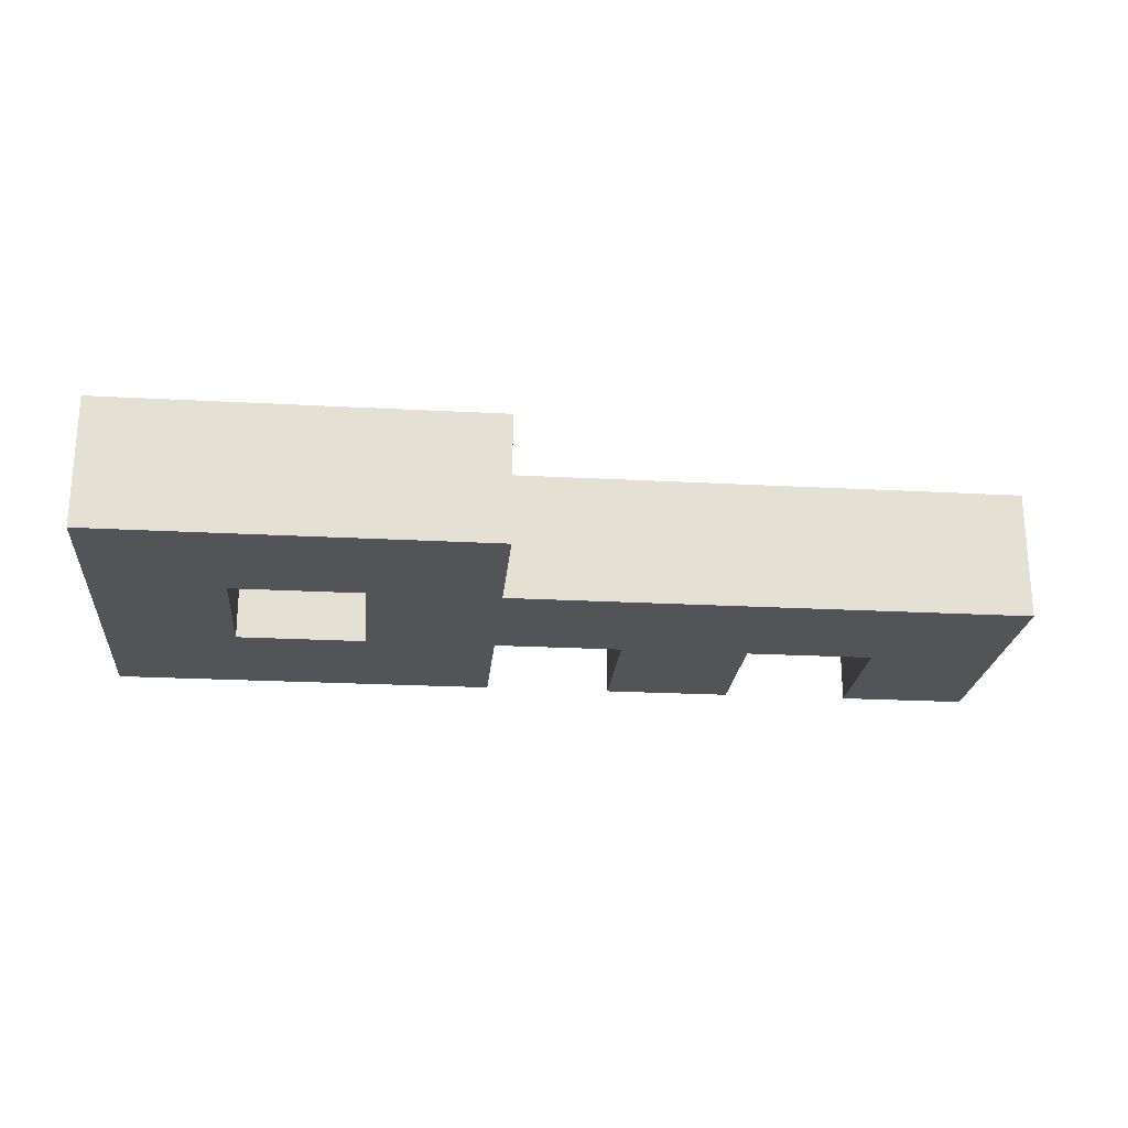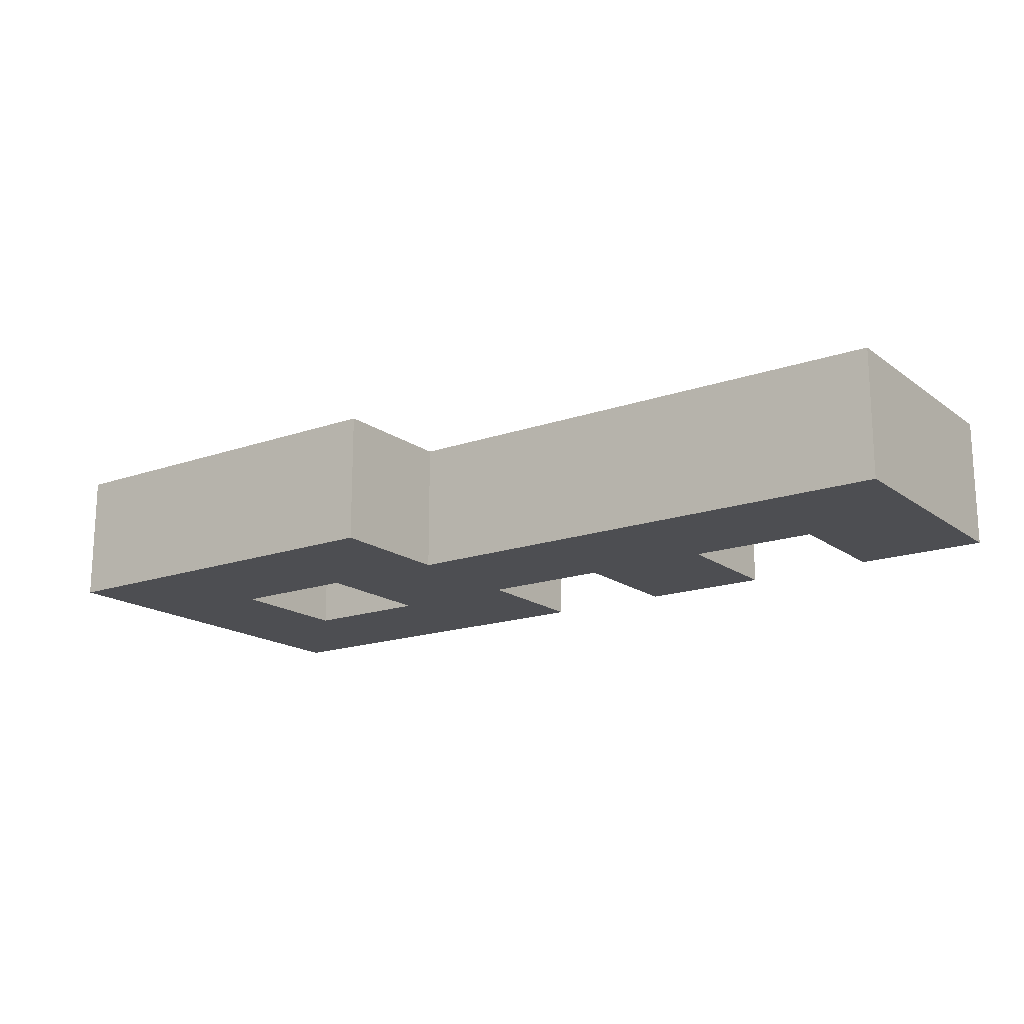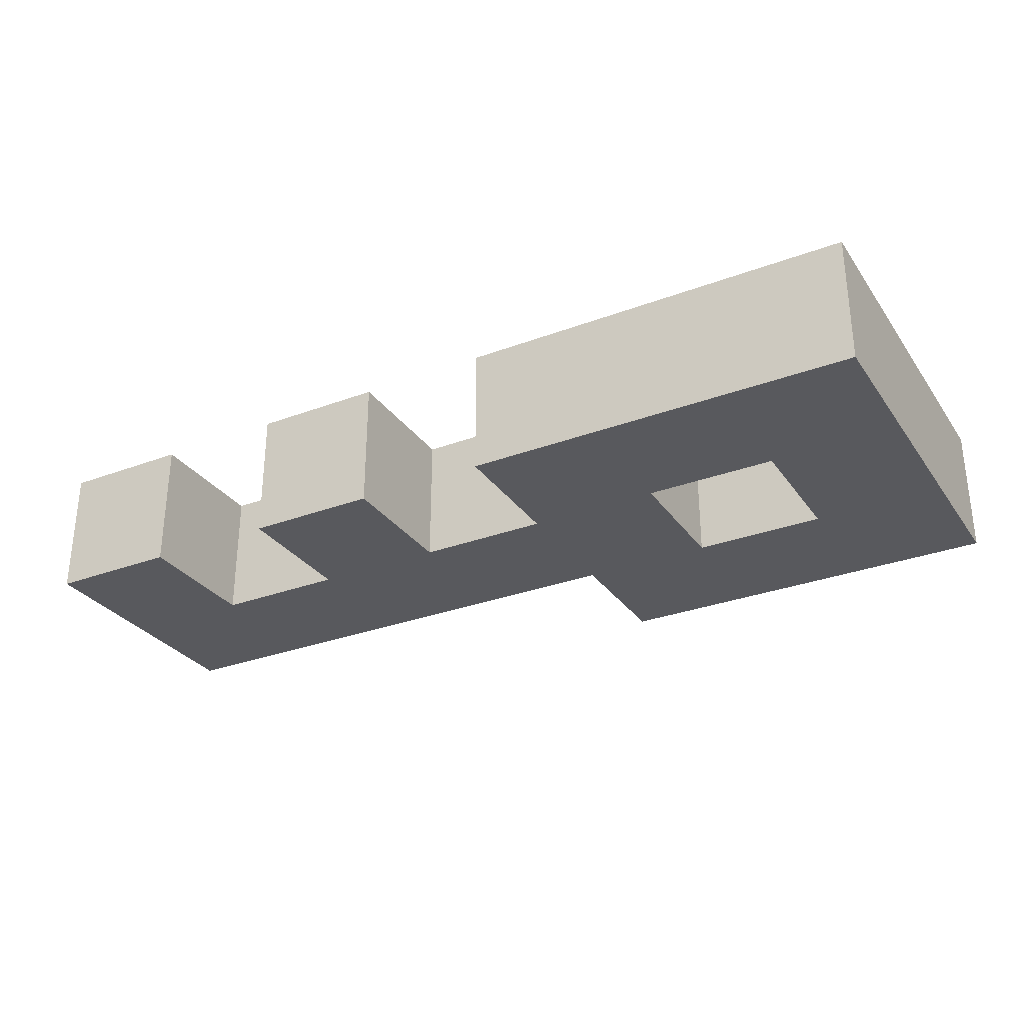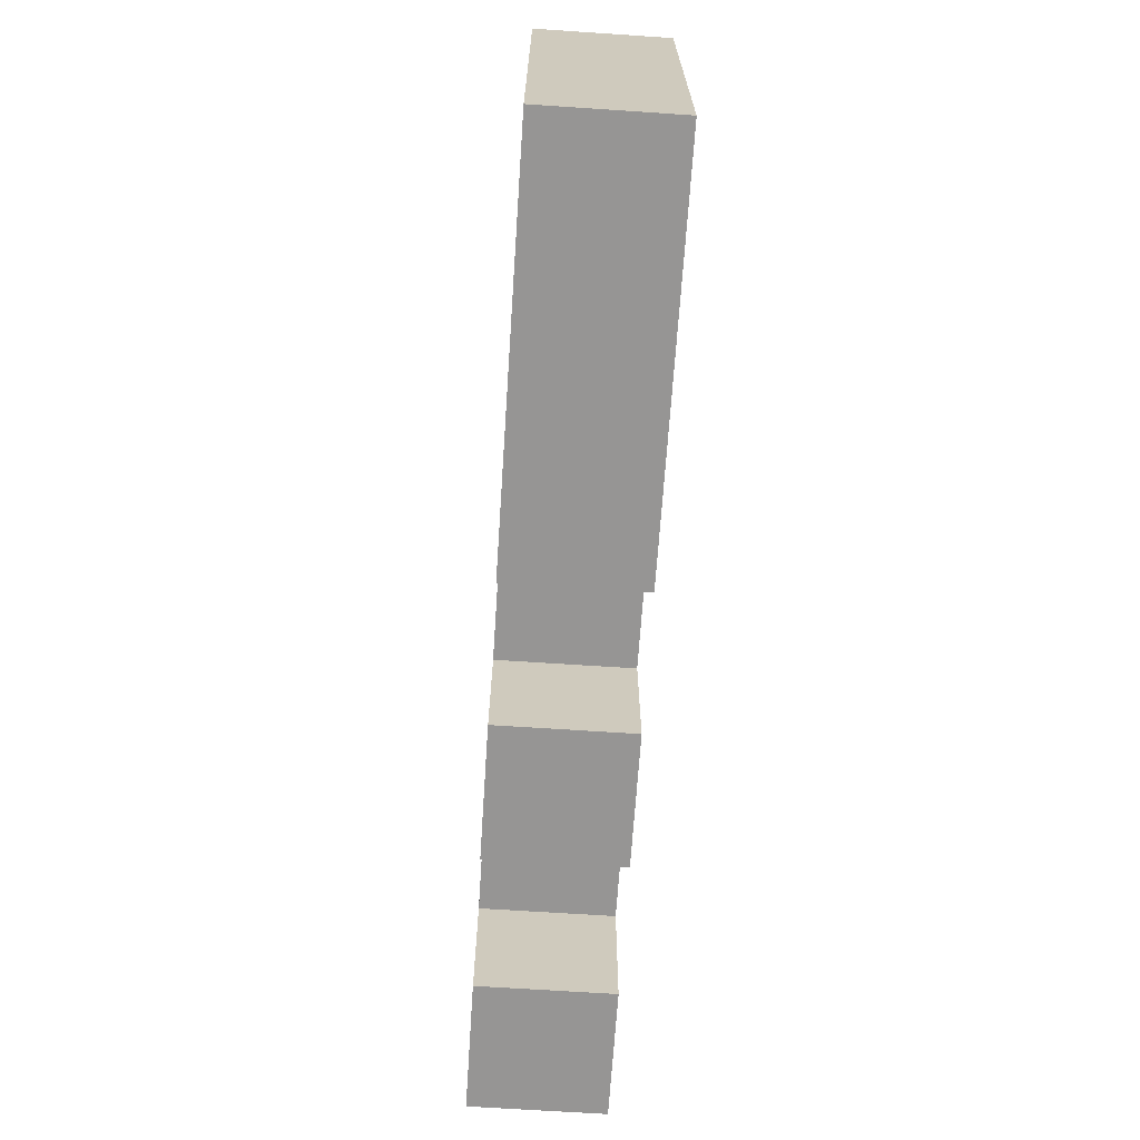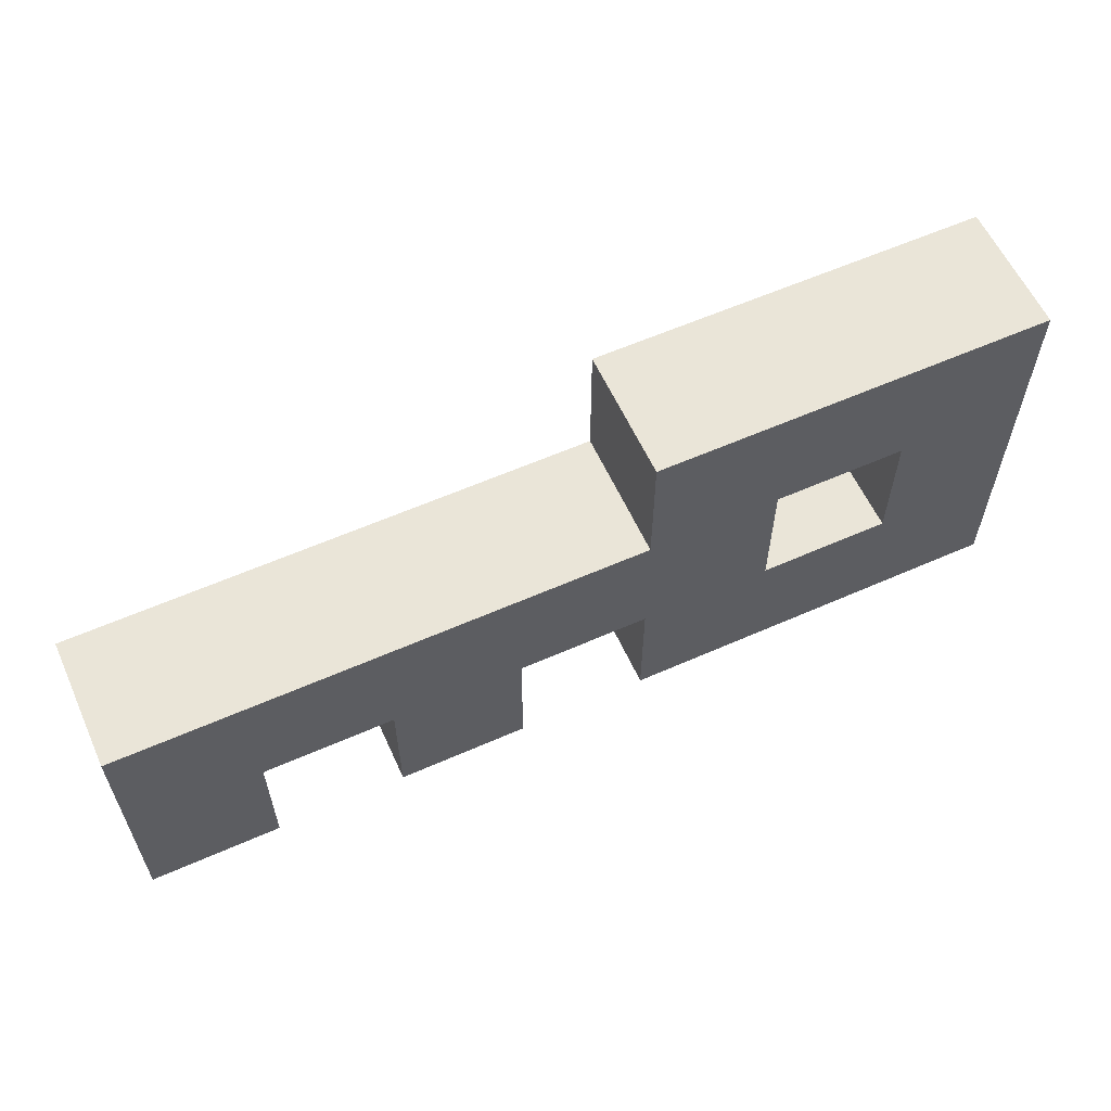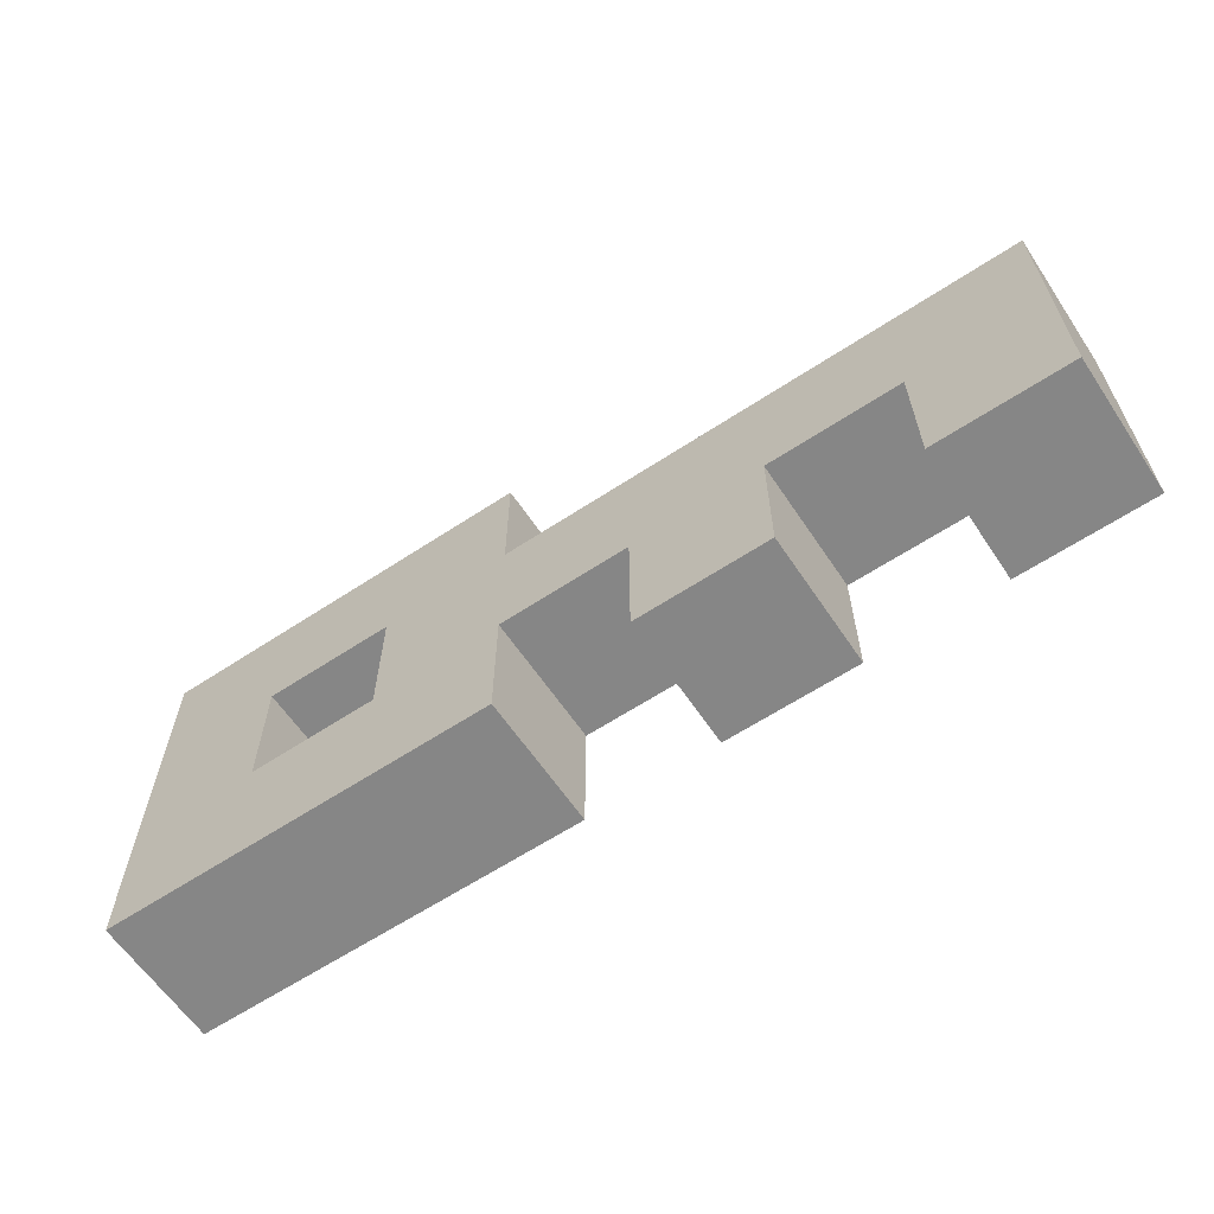
<metadata>
{"format":"obj","ext":"obj","renderer":"f3d","projection":"perspective","resolution":1024,"background":"white","views":[{"elev":-22.9,"azim":174.7,"up":"+Z"},{"elev":-17.1,"azim":-144.8,"up":"+Z"},{"elev":-30.0,"azim":28.6,"up":"+Z"},{"elev":-67.5,"azim":86.2,"up":"+Y"},{"elev":59.5,"azim":-24.4,"up":"+Y"},{"elev":-62.1,"azim":-146.2,"up":"+Y"}]}
</metadata>
<code>
o keyRed
v -0.3 2 -0.1
v -0.3 2 -0.2
v -0.3 2.2 -0.1
v -0.3 2.2 -0.2
v -0.1 2 -0.1
v -0.1 2 -0.2
v -0.1 2.1 -0.1
v -0.1 2.1 -0.2
v 0.1 2 -0.1
v 0.1 2 -0.2
v 0.1 2.1 -0.1
v 0.1 2.1 -0.2
v 0.1 2.2 -0.1
v 0.1 2.2 -0.2
v 0.1 2.3 -0.1
v 0.1 2.3 -0.2
v 0.3 2.1 -0.1
v 0.3 2.1 -0.2
v 0.3 2.2 -0.1
v 0.3 2.2 -0.2
v -0.2 2 -0.1
v -0.2 2 -0.2
v -0.2 2.1 -0.1
v -0.2 2.1 -0.2
v 0 2 -0.1
v 0 2 -0.2
v 0 2.1 -0.1
v 0 2.1 -0.2
v 0.2 2.1 -0.1
v 0.2 2.1 -0.2
v 0.2 2.2 -0.1
v 0.2 2.2 -0.2
v 0.4 2 -0.1
v 0.4 2 -0.2
v 0.4 2.3 -0.1
v 0.4 2.3 -0.2
v -0.3 2 -0.1
v -0.3 2.2 -0.1
v -0.2 2 -0.1
v -0.2 2.1 -0.1
v -0.1 2 -0.1
v -0.1 2.1 -0.1
v 0 2 -0.1
v 0 2.1 -0.1
v 0.1 2 -0.1
v 0.1 2.1 -0.1
v 0.1 2.2 -0.1
v 0.1 2.3 -0.1
v 0.2 2.1 -0.1
v 0.2 2.2 -0.1
v 0.3 2.1 -0.1
v 0.3 2.2 -0.1
v 0.4 2 -0.1
v 0.4 2.3 -0.1
v -0.3 2 -0.2
v -0.3 2.2 -0.2
v -0.2 2 -0.2
v -0.2 2.1 -0.2
v -0.1 2 -0.2
v -0.1 2.1 -0.2
v 0 2 -0.2
v 0 2.1 -0.2
v 0.1 2 -0.2
v 0.1 2.1 -0.2
v 0.1 2.2 -0.2
v 0.1 2.3 -0.2
v 0.2 2.1 -0.2
v 0.2 2.2 -0.2
v 0.3 2.1 -0.2
v 0.3 2.2 -0.2
v 0.4 2 -0.2
v 0.4 2.3 -0.2
v -0.3 2 -0.1
v -0.2 2 -0.1
v -0.1 2 -0.1
v 0 2 -0.1
v 0.1 2 -0.1
v 0.4 2 -0.1
v -0.3 2 -0.2
v -0.2 2 -0.2
v -0.1 2 -0.2
v 0 2 -0.2
v 0.1 2 -0.2
v 0.4 2 -0.2
v -0.2 2.1 -0.1
v -0.1 2.1 -0.1
v 0 2.1 -0.1
v 0.1 2.1 -0.1
v -0.2 2.1 -0.2
v -0.1 2.1 -0.2
v 0 2.1 -0.2
v 0.1 2.1 -0.2
v 0.2 2.2 -0.1
v 0.3 2.2 -0.1
v 0.2 2.2 -0.2
v 0.3 2.2 -0.2
v 0.2 2.1 -0.1
v 0.3 2.1 -0.1
v 0.2 2.1 -0.2
v 0.3 2.1 -0.2
v -0.3 2.2 -0.1
v 0.1 2.2 -0.1
v -0.3 2.2 -0.2
v 0.1 2.2 -0.2
v 0.1 2.3 -0.1
v 0.4 2.3 -0.1
v 0.1 2.3 -0.2
v 0.4 2.3 -0.2
f 3 2 1
f 4 2 3
f 7 6 5
f 8 6 7
f 11 10 9
f 12 10 11
f 15 14 13
f 16 14 15
f 19 18 17
f 20 18 19
f 21 22 23
f 23 22 24
f 25 26 27
f 27 26 28
f 29 30 31
f 31 30 32
f 33 34 35
f 35 34 36
f 39 38 37
f 40 38 39
f 42 38 40
f 43 42 41
f 44 38 42
f 44 42 43
f 46 38 44
f 47 38 46
f 49 46 45
f 49 48 47
f 49 47 46
f 50 48 49
f 51 49 45
f 52 48 50
f 53 51 45
f 53 52 51
f 54 48 52
f 54 52 53
f 55 56 57
f 57 56 58
f 58 56 60
f 59 60 61
f 60 56 62
f 61 60 62
f 62 56 64
f 64 56 65
f 63 64 67
f 65 66 67
f 64 65 67
f 67 66 68
f 63 67 69
f 68 66 70
f 63 69 71
f 69 70 71
f 70 66 72
f 71 70 72
f 79 74 73
f 80 74 79
f 81 76 75
f 82 76 81
f 83 78 77
f 84 78 83
f 89 86 85
f 90 86 89
f 91 88 87
f 92 88 91
f 95 94 93
f 96 94 95
f 97 98 99
f 99 98 100
f 101 102 103
f 103 102 104
f 105 106 107
f 107 106 108

</code>
